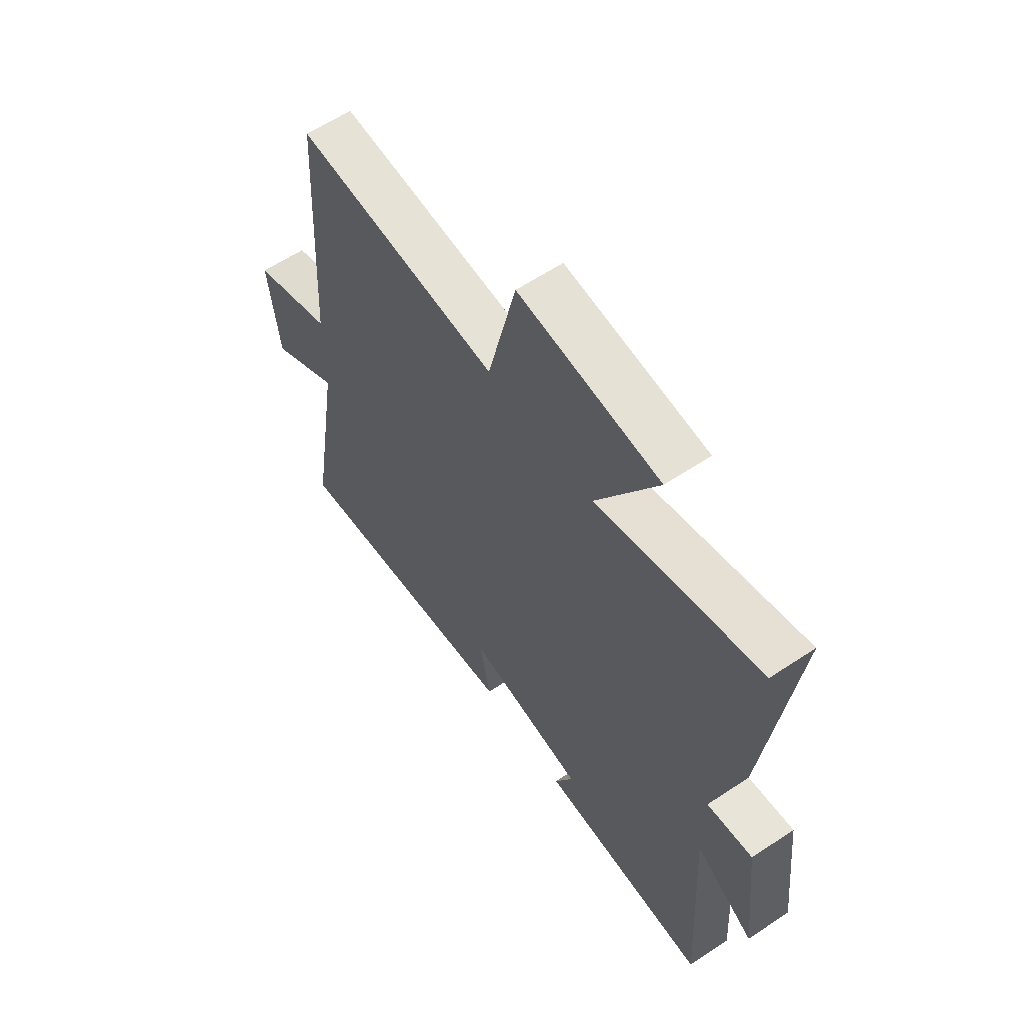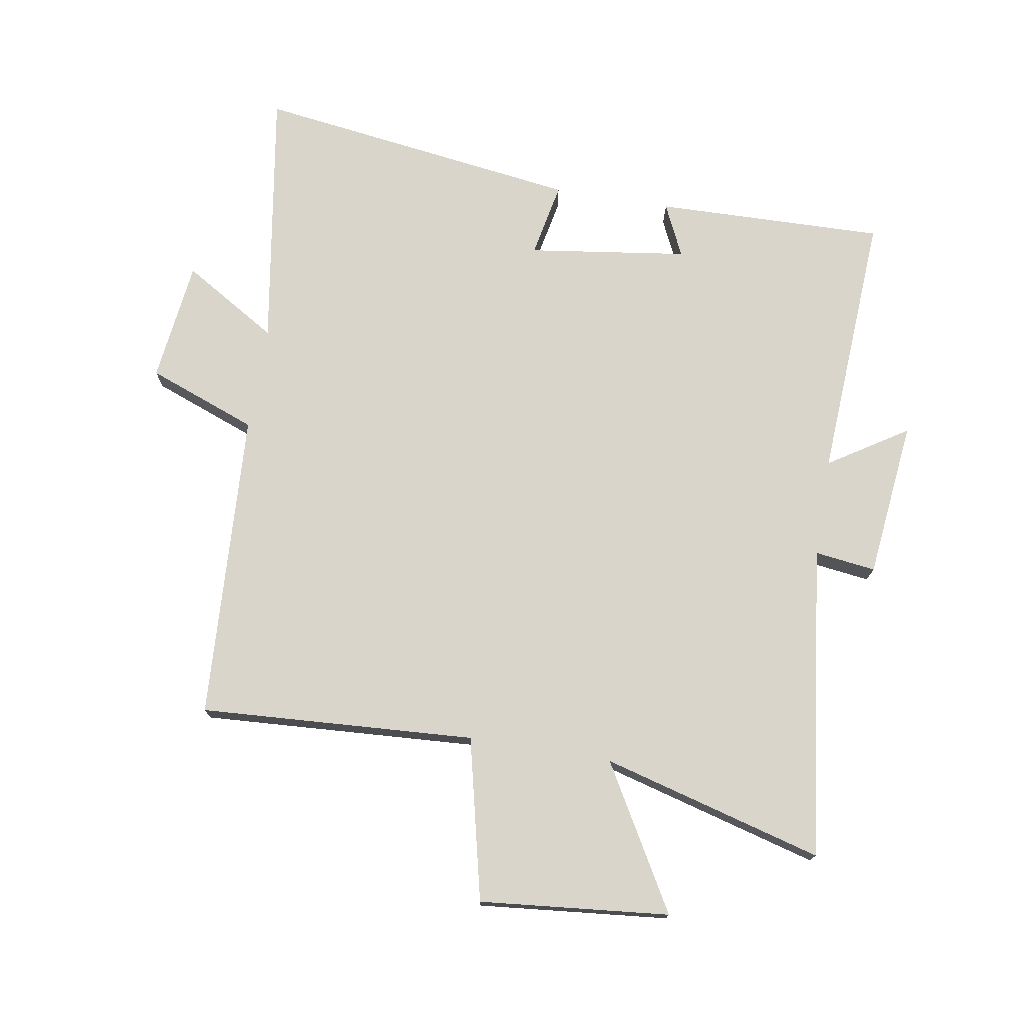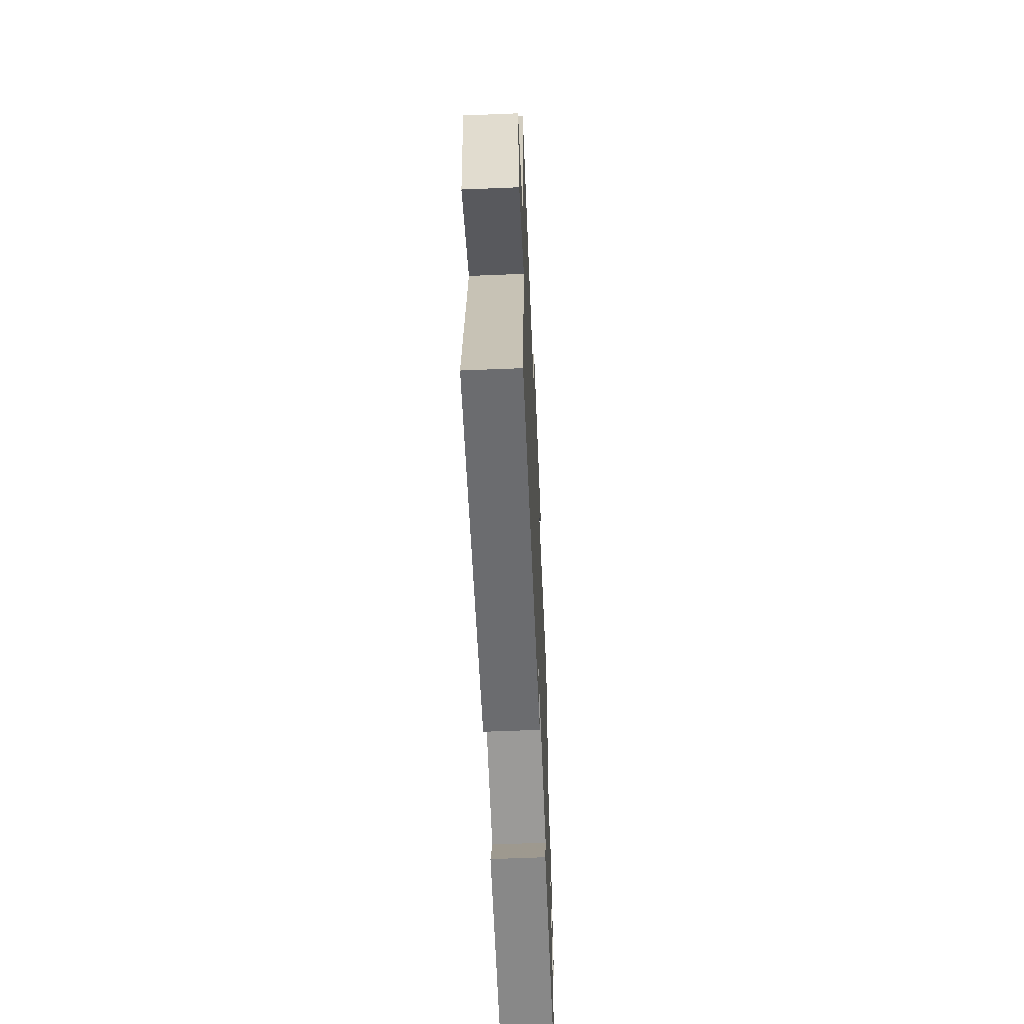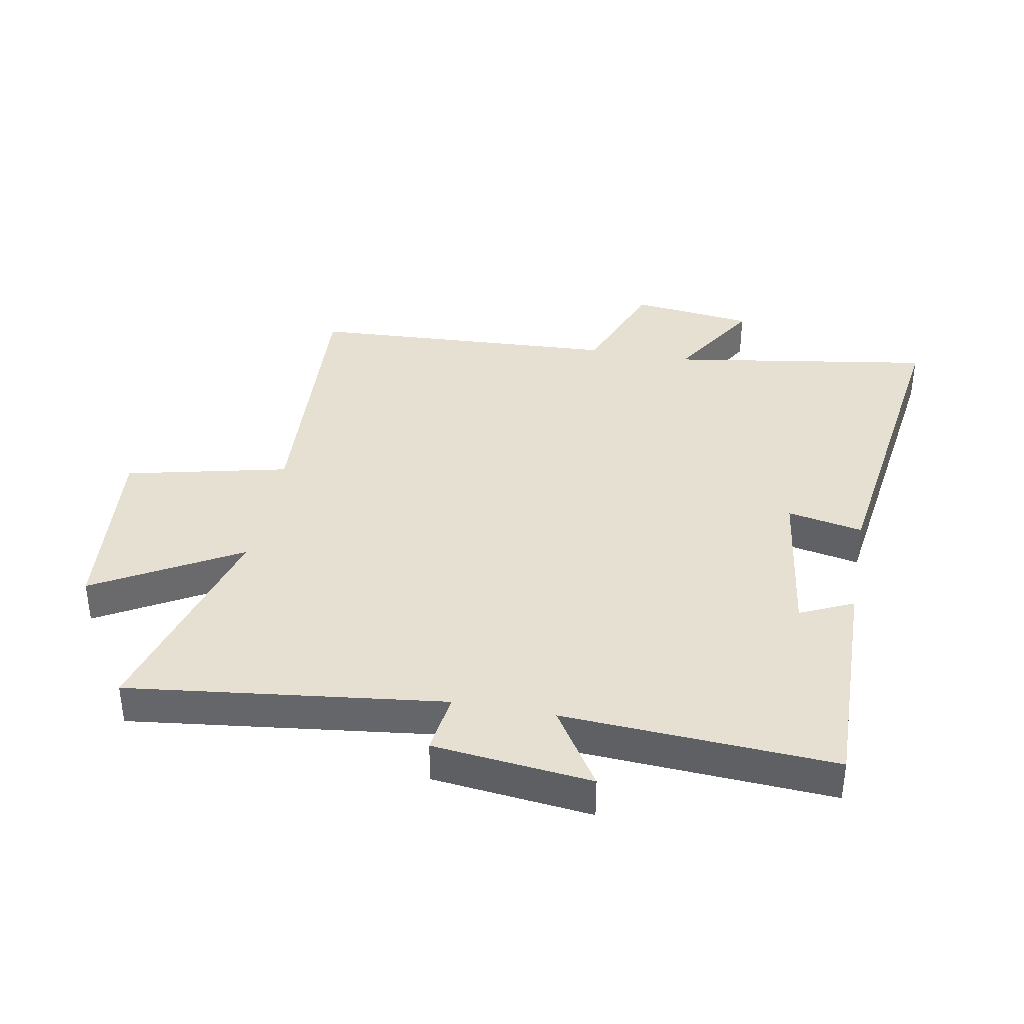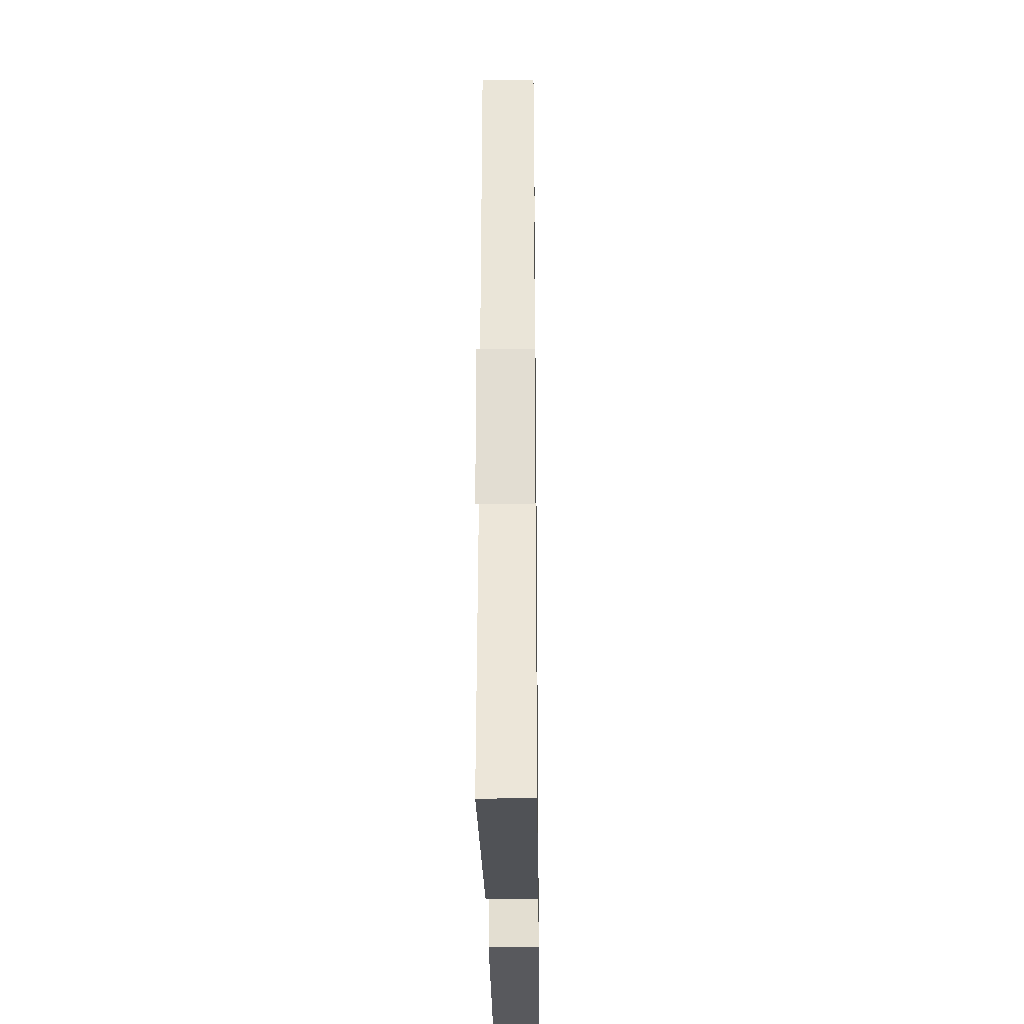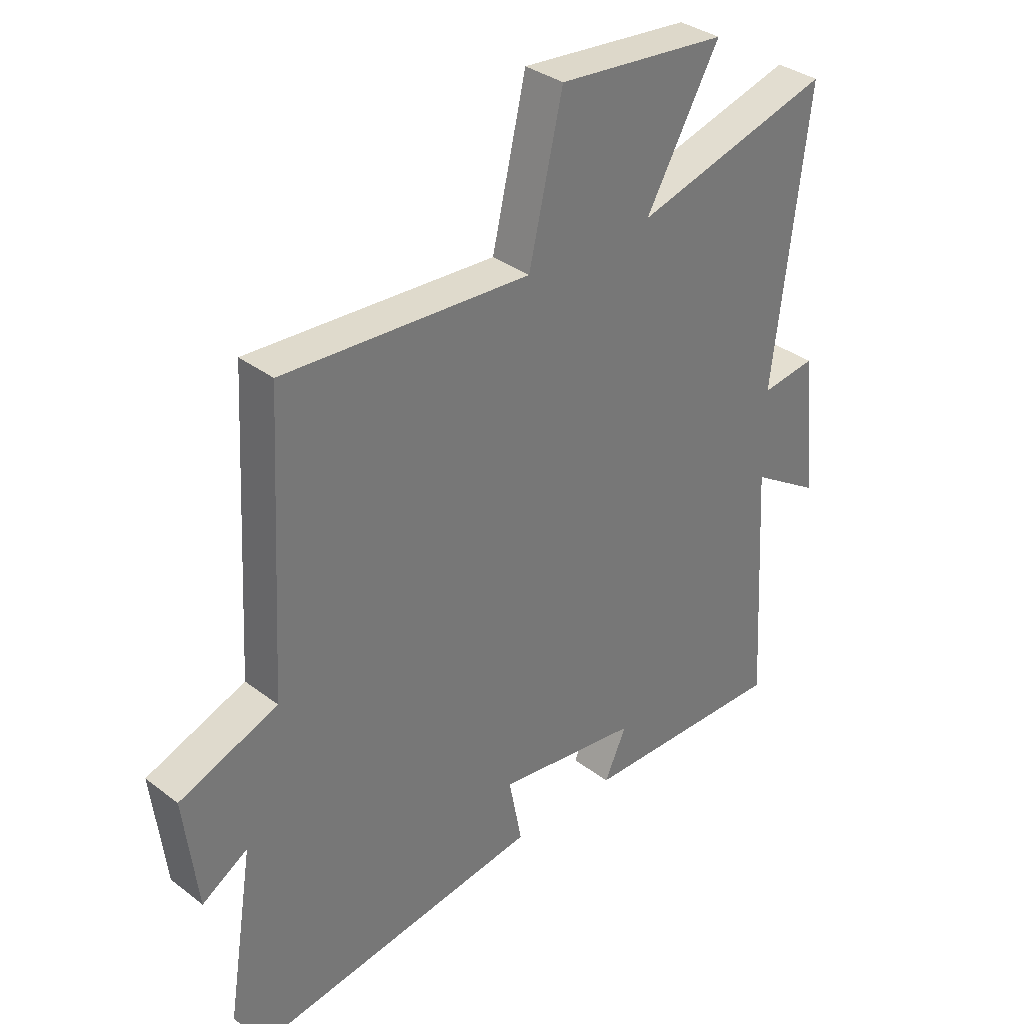
<metadata>
{"format":"obj","ext":"obj","renderer":"f3d","projection":"perspective","resolution":1024,"background":"white","views":[{"elev":60.7,"azim":55.8,"up":"+Z"},{"elev":74.3,"azim":9.5,"up":"+Y"},{"elev":-61.5,"azim":-87.6,"up":"+Z"},{"elev":37.8,"azim":100.6,"up":"+Y"},{"elev":-28.8,"azim":-89.3,"up":"+Z"},{"elev":34.4,"azim":-44.4,"up":"+Z"}]}
</metadata>
<code>
v -0.568 0.07 -0.573
v -0.5 0.07 -0.147
v -0.653 0.07 -0.24
v -0.677 0.07 -0.042
v -0.5 0.07 0.025
v -0.472 0.07 0.527
v -0.027 0.07 0.5
v 0.034 0.07 0.762
v 0.34 0.07 0.732
v 0.207 0.07 0.5
v 0.563 0.07 0.598
v 0.5 0.07 0.09
v 0.599 0.07 0.103
v 0.627 0.07 -0.153
v 0.5 0.07 -0.072
v 0.525 0.07 -0.509
v 0.154 0.07 -0.5
v 0.194 0.07 -0.414
v -0.064 0.07 -0.378
v -0.04 0.07 -0.5
v -0.568 0 -0.573
v -0.5 0 -0.147
v -0.653 0 -0.24
v -0.677 0 -0.042
v -0.5 0 0.025
v -0.472 0 0.527
v -0.027 0 0.5
v 0.034 0 0.762
v 0.34 0 0.732
v 0.207 0 0.5
v 0.563 0 0.598
v 0.5 0 0.09
v 0.599 0 0.103
v 0.627 0 -0.153
v 0.5 0 -0.072
v 0.525 0 -0.509
v 0.154 0 -0.5
v 0.194 0 -0.414
v -0.064 0 -0.378
v -0.04 0 -0.5
f 19 20 1 2
f 18 19 2
f 15 16 17 18
f 15 18 2
f 12 13 14 15
f 12 15 2
f 10 11 12 2
f 7 8 9 10
f 7 10 2 3
f 5 6 7
f 5 7 3
f 3 4 5
f 22 21 40 39
f 22 39 38
f 38 37 36 35
f 22 38 35
f 35 34 33 32
f 22 35 32
f 22 32 31 30
f 30 29 28 27
f 23 22 30 27
f 27 26 25
f 23 27 25
f 25 24 23
f 1 21 22 2
f 2 22 23 3
f 3 23 24 4
f 4 24 25 5
f 5 25 26 6
f 6 26 27 7
f 7 27 28 8
f 8 28 29 9
f 9 29 30 10
f 10 30 31 11
f 11 31 32 12
f 12 32 33 13
f 13 33 34 14
f 14 34 35 15
f 15 35 36 16
f 16 36 37 17
f 17 37 38 18
f 18 38 39 19
f 19 39 40 20
f 20 40 21 1

</code>
